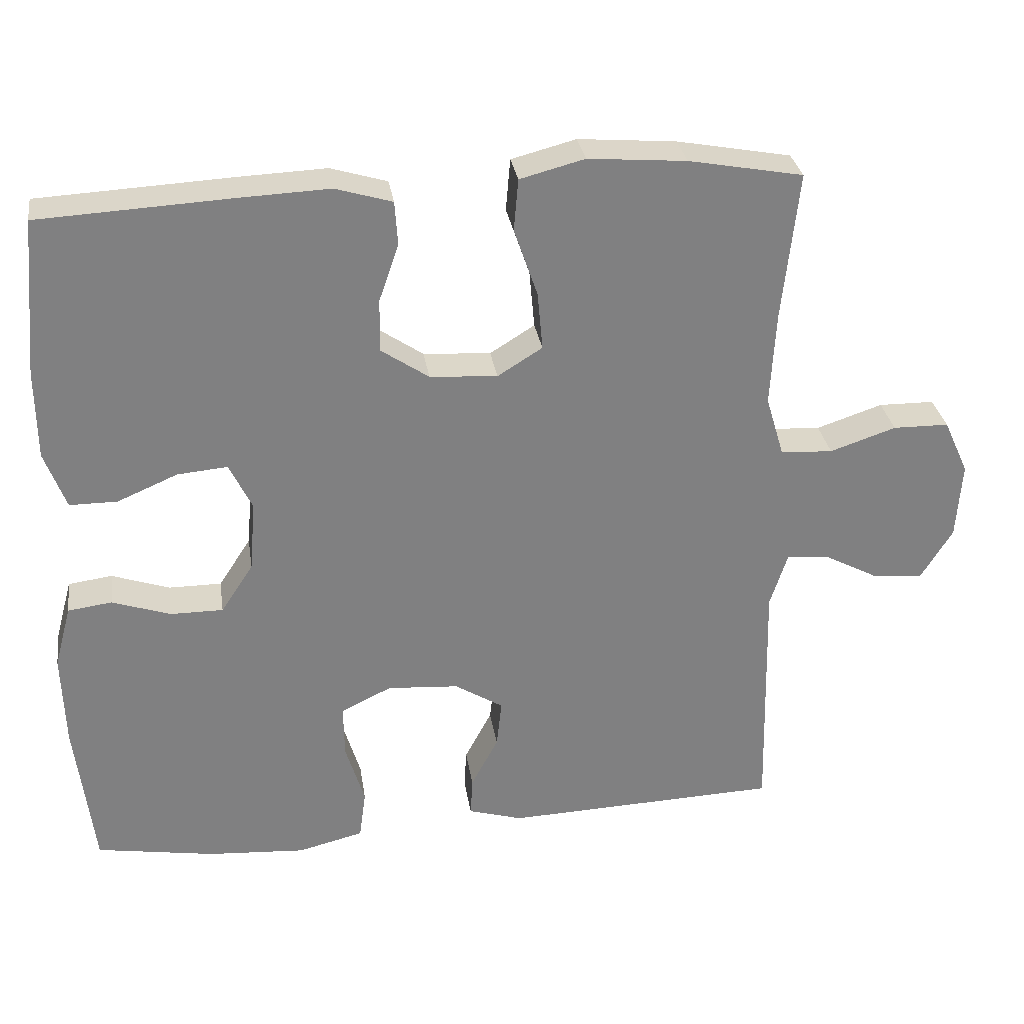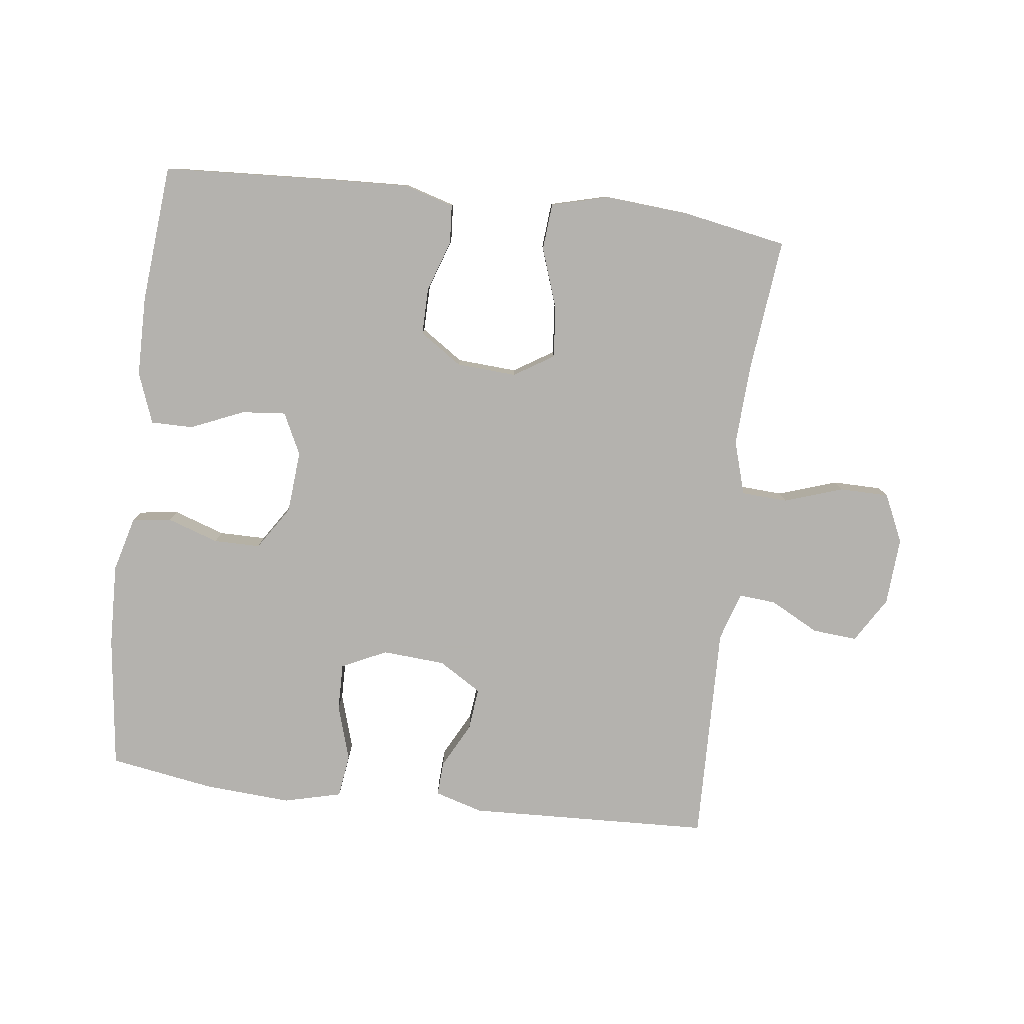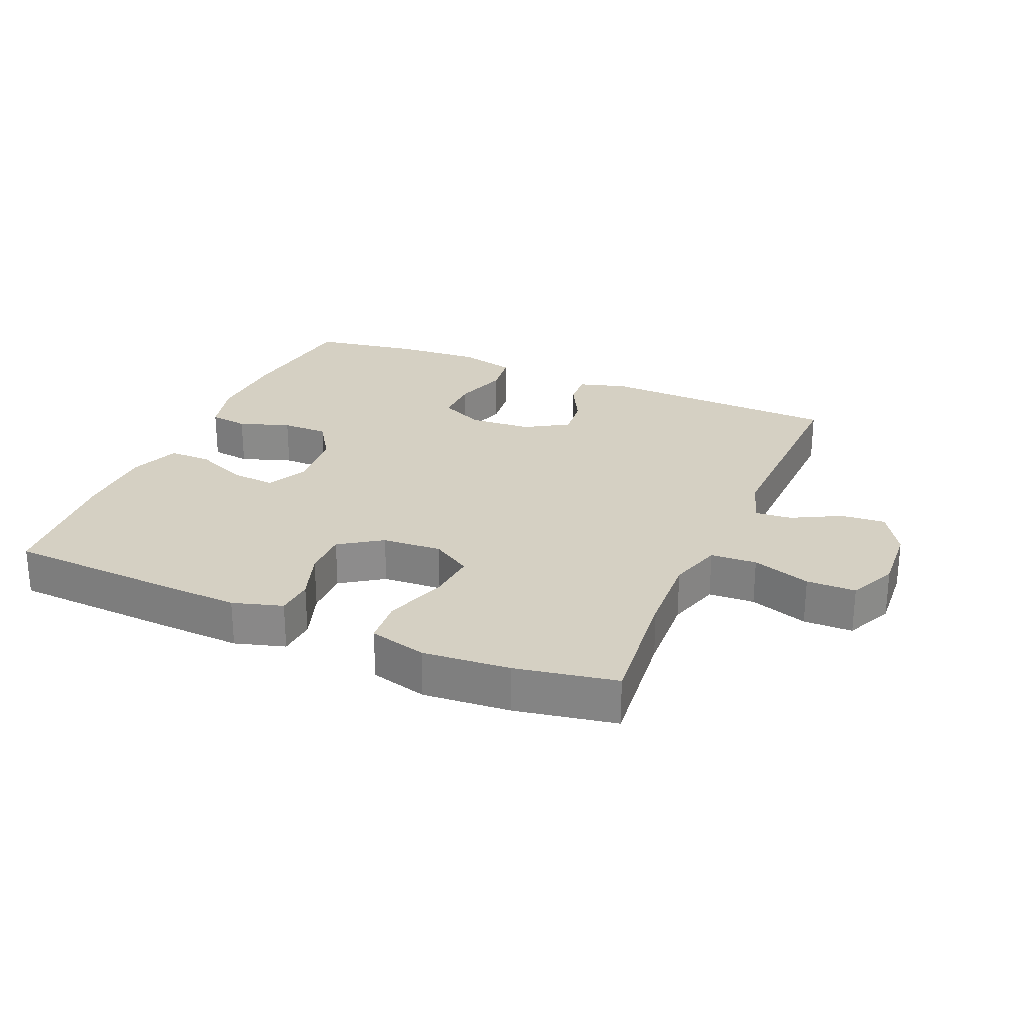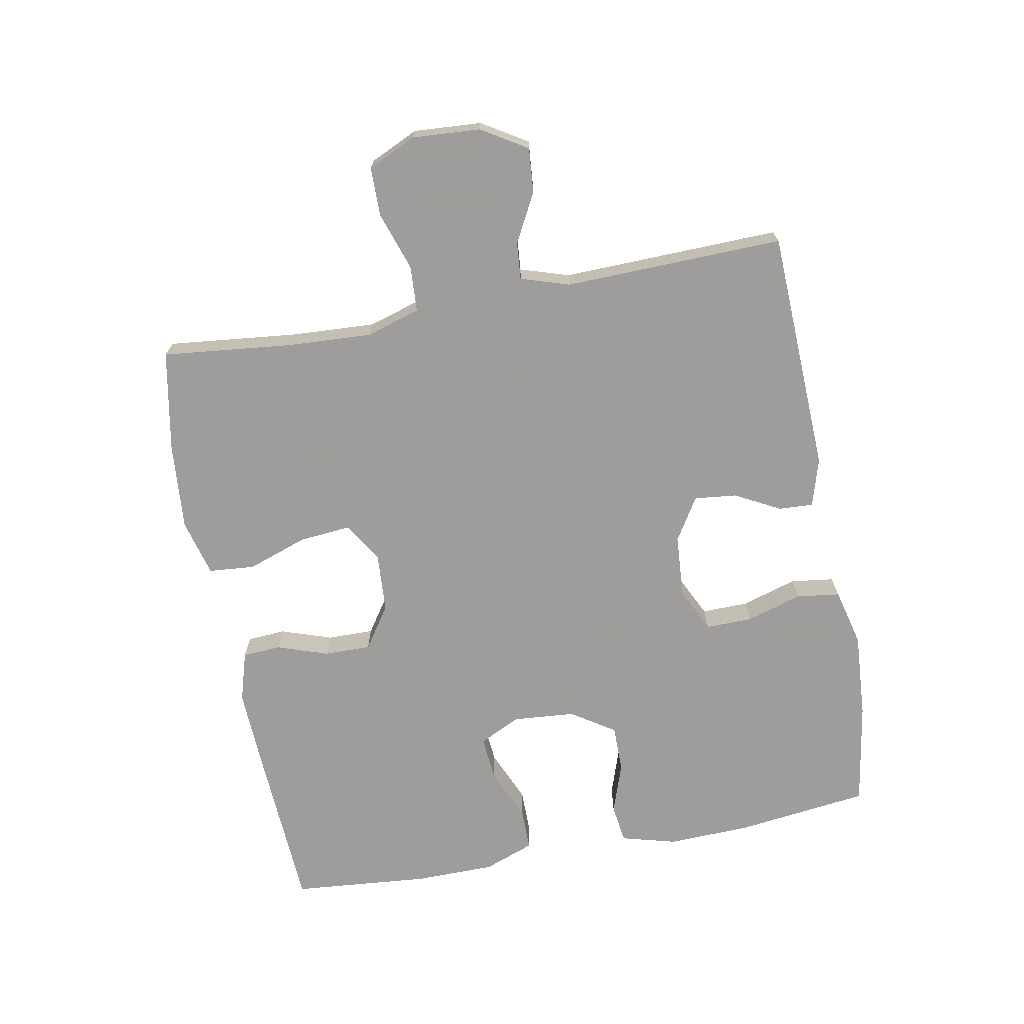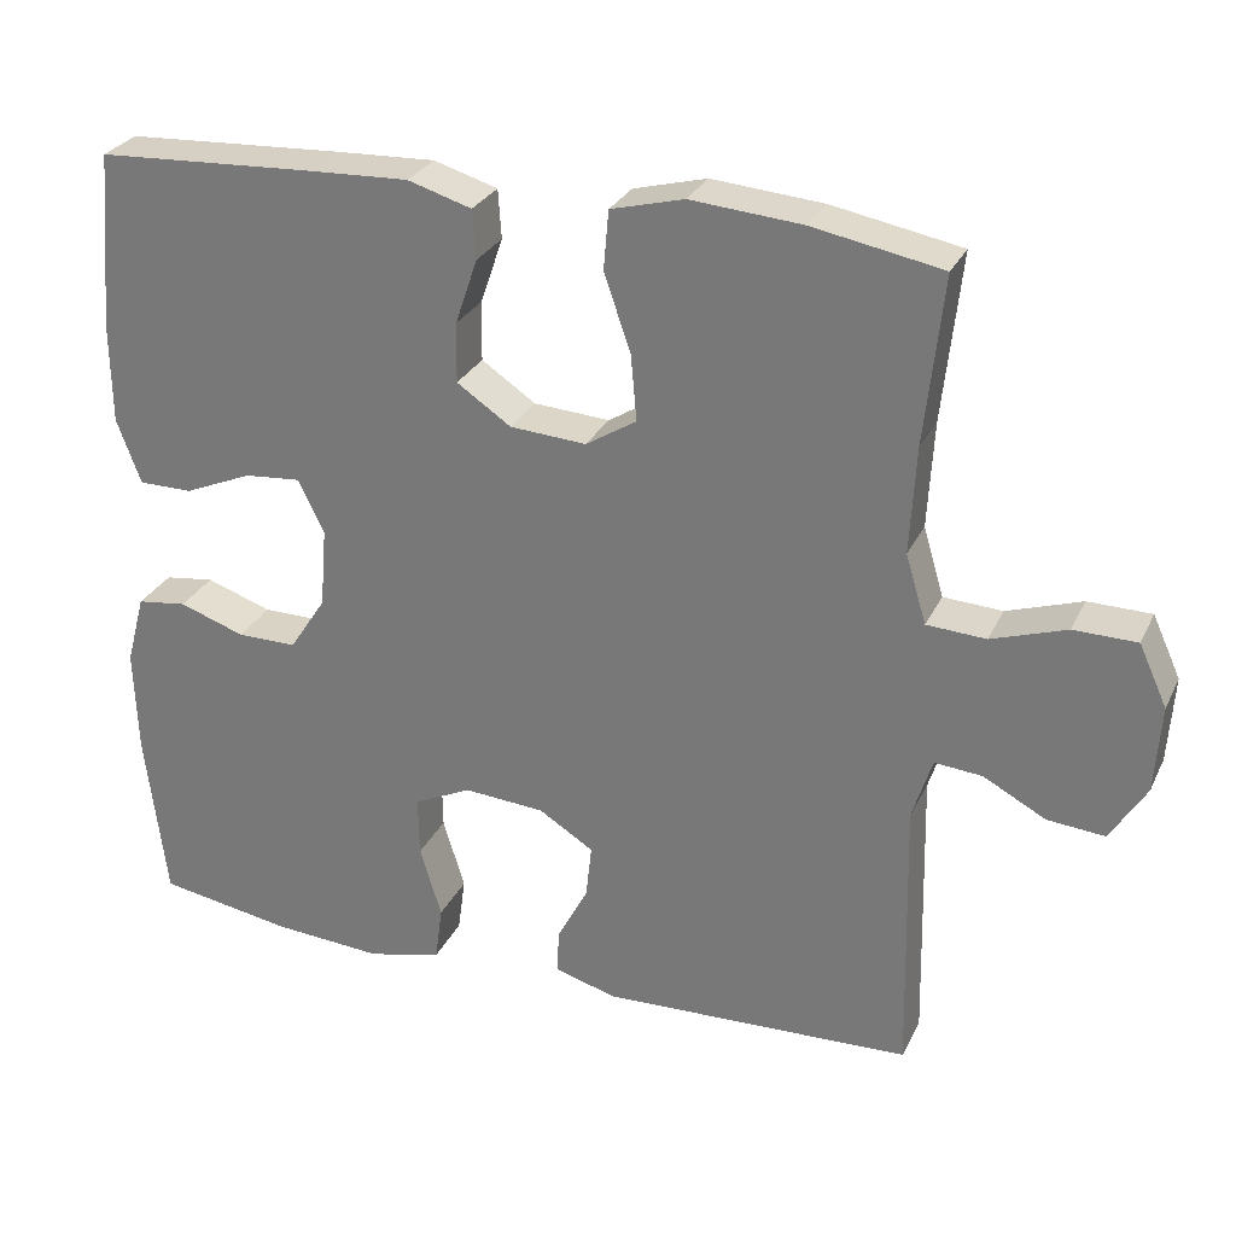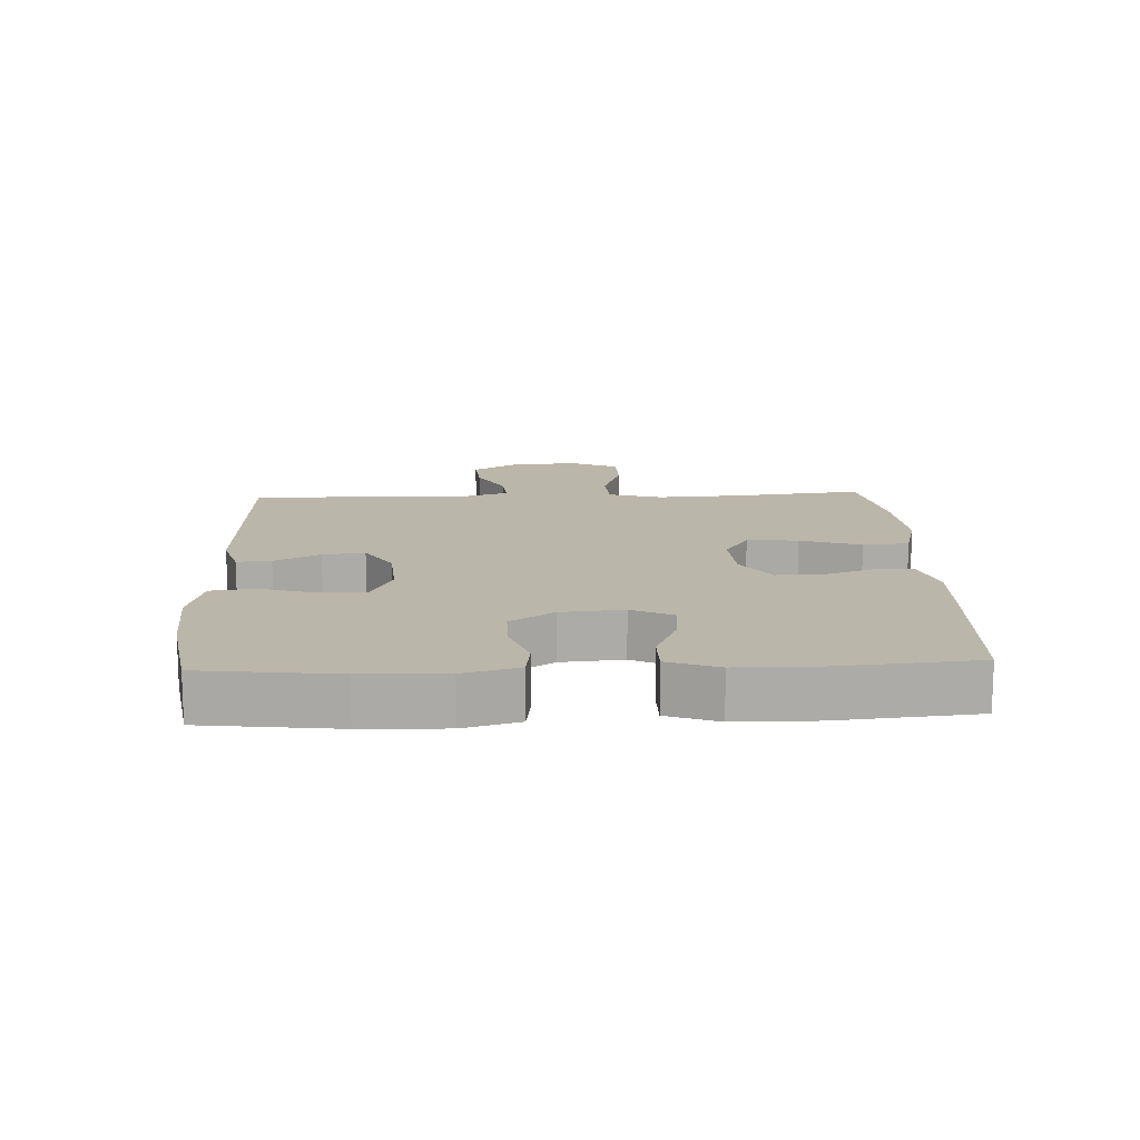
<metadata>
{"format":"obj","ext":"obj","renderer":"f3d","projection":"perspective","resolution":1024,"background":"white","views":[{"elev":30.3,"azim":-8.6,"up":"+Z"},{"elev":-79.7,"azim":-6.9,"up":"+Y"},{"elev":26.0,"azim":23.3,"up":"+Y"},{"elev":-70.7,"azim":100.7,"up":"+Y"},{"elev":28.3,"azim":21.6,"up":"+Z"},{"elev":14.1,"azim":-92.6,"up":"+Y"}]}
</metadata>
<code>
v 0.5 0.07 -0.5
v 0.125 0.07 -0.514
v 0.051 0.07 -0.492
v 0.054 0.07 -0.439
v 0.091 0.07 -0.369
v 0.098 0.07 -0.304
v 0.032 0.07 -0.263
v -0.065 0.07 -0.256
v -0.134 0.07 -0.289
v -0.133 0.07 -0.361
v -0.107 0.07 -0.447
v -0.116 0.07 -0.514
v -0.205 0.07 -0.536
v -0.338 0.07 -0.527
v -0.5 0.07 -0.5
v -0.525 0.07 -0.294
v -0.529 0.07 -0.166
v -0.506 0.07 -0.081
v -0.446 0.07 -0.073
v -0.367 0.07 -0.1
v -0.295 0.07 -0.1
v -0.251 0.07 -0.033
v -0.243 0.07 0.063
v -0.274 0.07 0.127
v -0.342 0.07 0.121
v -0.424 0.07 0.086
v -0.489 0.07 0.086
v -0.518 0.07 0.164
v -0.519 0.07 0.287
v -0.5 0.07 0.5
v -0.235 0.07 0.514
v -0.116 0.07 0.519
v -0.039 0.07 0.496
v -0.035 0.07 0.437
v -0.062 0.07 0.358
v -0.063 0.07 0.286
v 0.002 0.07 0.242
v 0.094 0.07 0.236
v 0.155 0.07 0.274
v 0.148 0.07 0.353
v 0.116 0.07 0.446
v 0.122 0.07 0.517
v 0.21 0.07 0.54
v 0.344 0.07 0.529
v 0.5 0.07 0.5
v 0.478 0.07 0.297
v 0.471 0.07 0.169
v 0.496 0.07 0.086
v 0.567 0.07 0.082
v 0.657 0.07 0.112
v 0.733 0.07 0.111
v 0.767 0.07 0.037
v 0.76 0.07 -0.068
v 0.717 0.07 -0.138
v 0.648 0.07 -0.132
v 0.573 0.07 -0.092
v 0.516 0.07 -0.087
v 0.492 0.07 -0.162
v 0.5 0 -0.5
v 0.125 0 -0.514
v 0.051 0 -0.492
v 0.054 0 -0.439
v 0.091 0 -0.369
v 0.098 0 -0.304
v 0.032 0 -0.263
v -0.065 0 -0.256
v -0.134 0 -0.289
v -0.133 0 -0.361
v -0.107 0 -0.447
v -0.116 0 -0.514
v -0.205 0 -0.536
v -0.338 0 -0.527
v -0.5 0 -0.5
v -0.525 0 -0.294
v -0.529 0 -0.166
v -0.506 0 -0.081
v -0.446 0 -0.073
v -0.367 0 -0.1
v -0.295 0 -0.1
v -0.251 0 -0.033
v -0.243 0 0.063
v -0.274 0 0.127
v -0.342 0 0.121
v -0.424 0 0.086
v -0.489 0 0.086
v -0.518 0 0.164
v -0.519 0 0.287
v -0.5 0 0.5
v -0.235 0 0.514
v -0.116 0 0.519
v -0.039 0 0.496
v -0.035 0 0.437
v -0.062 0 0.358
v -0.063 0 0.286
v 0.002 0 0.242
v 0.094 0 0.236
v 0.155 0 0.274
v 0.148 0 0.353
v 0.116 0 0.446
v 0.122 0 0.517
v 0.21 0 0.54
v 0.344 0 0.529
v 0.5 0 0.5
v 0.478 0 0.297
v 0.471 0 0.169
v 0.496 0 0.086
v 0.567 0 0.082
v 0.657 0 0.112
v 0.733 0 0.111
v 0.767 0 0.037
v 0.76 0 -0.068
v 0.717 0 -0.138
v 0.648 0 -0.132
v 0.573 0 -0.092
v 0.516 0 -0.087
v 0.492 0 -0.162
f 53 54 55 56
f 53 56 57
f 52 53 57
f 49 50 51 52
f 48 49 52 57
f 47 48 57 58
f 43 44 45 46
f 43 46 47
f 40 41 42 43
f 39 40 43 47
f 38 39 47 58
f 32 33 34 35
f 32 35 36
f 31 32 36
f 30 31 36
f 29 30 36 37
f 25 26 27 28
f 24 25 28 29
f 17 18 19 20
f 17 20 21
f 16 17 21
f 15 16 21
f 14 15 21 22
f 10 11 12 13
f 9 10 13 14
f 2 3 4 5
f 2 5 6
f 1 2 6
f 37 38 58 1
f 24 29 37
f 23 24 37 1
f 9 14 22
f 8 9 22 23
f 7 8 23
f 1 6 7 23
f 114 113 112 111
f 115 114 111
f 115 111 110
f 110 109 108 107
f 115 110 107 106
f 116 115 106 105
f 104 103 102 101
f 105 104 101
f 101 100 99 98
f 105 101 98 97
f 116 105 97 96
f 93 92 91 90
f 94 93 90
f 94 90 89
f 94 89 88
f 95 94 88 87
f 86 85 84 83
f 87 86 83 82
f 78 77 76 75
f 79 78 75
f 79 75 74
f 79 74 73
f 80 79 73 72
f 71 70 69 68
f 72 71 68 67
f 63 62 61 60
f 64 63 60
f 64 60 59
f 59 116 96 95
f 95 87 82
f 59 95 82 81
f 80 72 67
f 81 80 67 66
f 81 66 65
f 81 65 64 59
f 1 59 60 2
f 2 60 61 3
f 3 61 62 4
f 4 62 63 5
f 5 63 64 6
f 6 64 65 7
f 7 65 66 8
f 8 66 67 9
f 9 67 68 10
f 10 68 69 11
f 11 69 70 12
f 12 70 71 13
f 13 71 72 14
f 14 72 73 15
f 15 73 74 16
f 16 74 75 17
f 17 75 76 18
f 18 76 77 19
f 19 77 78 20
f 20 78 79 21
f 21 79 80 22
f 22 80 81 23
f 23 81 82 24
f 24 82 83 25
f 25 83 84 26
f 26 84 85 27
f 27 85 86 28
f 28 86 87 29
f 29 87 88 30
f 30 88 89 31
f 31 89 90 32
f 32 90 91 33
f 33 91 92 34
f 34 92 93 35
f 35 93 94 36
f 36 94 95 37
f 37 95 96 38
f 38 96 97 39
f 39 97 98 40
f 40 98 99 41
f 41 99 100 42
f 42 100 101 43
f 43 101 102 44
f 44 102 103 45
f 45 103 104 46
f 46 104 105 47
f 47 105 106 48
f 48 106 107 49
f 49 107 108 50
f 50 108 109 51
f 51 109 110 52
f 52 110 111 53
f 53 111 112 54
f 54 112 113 55
f 55 113 114 56
f 56 114 115 57
f 57 115 116 58
f 58 116 59 1

</code>
